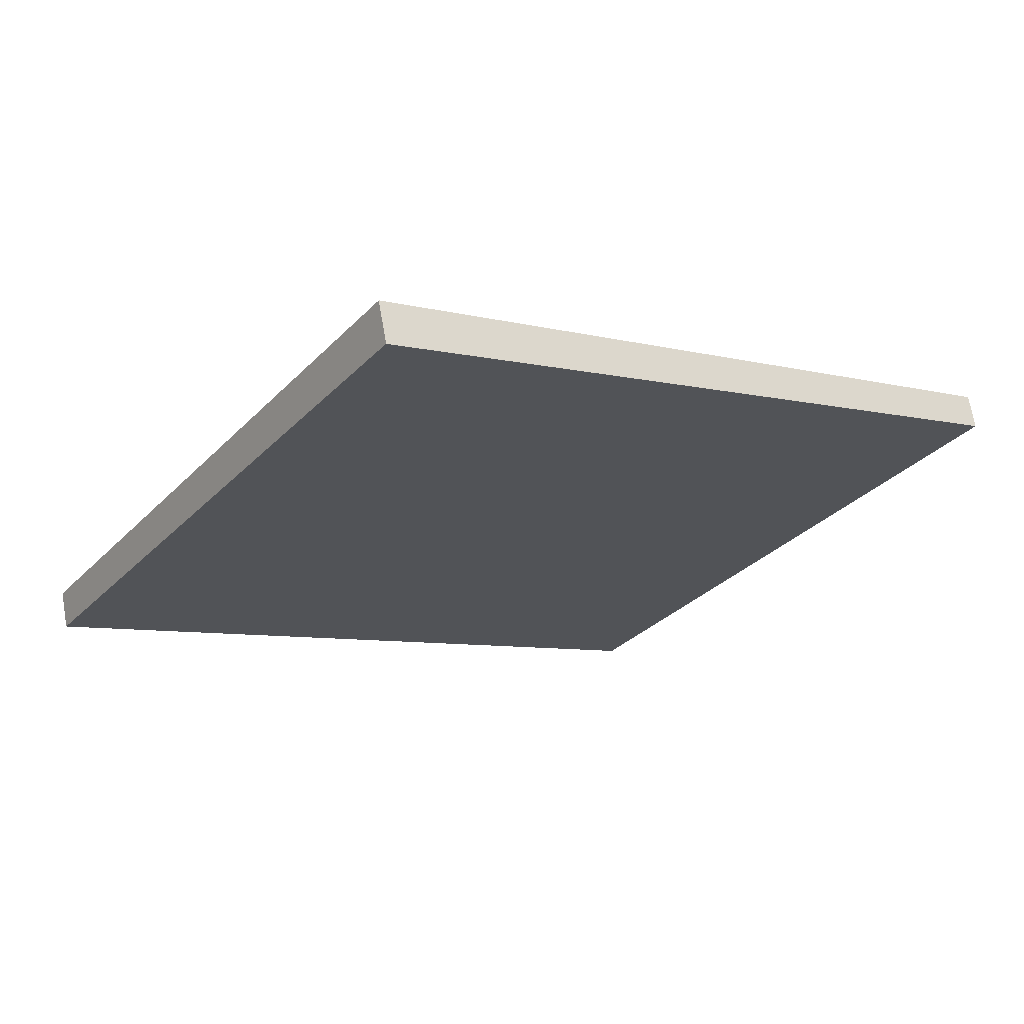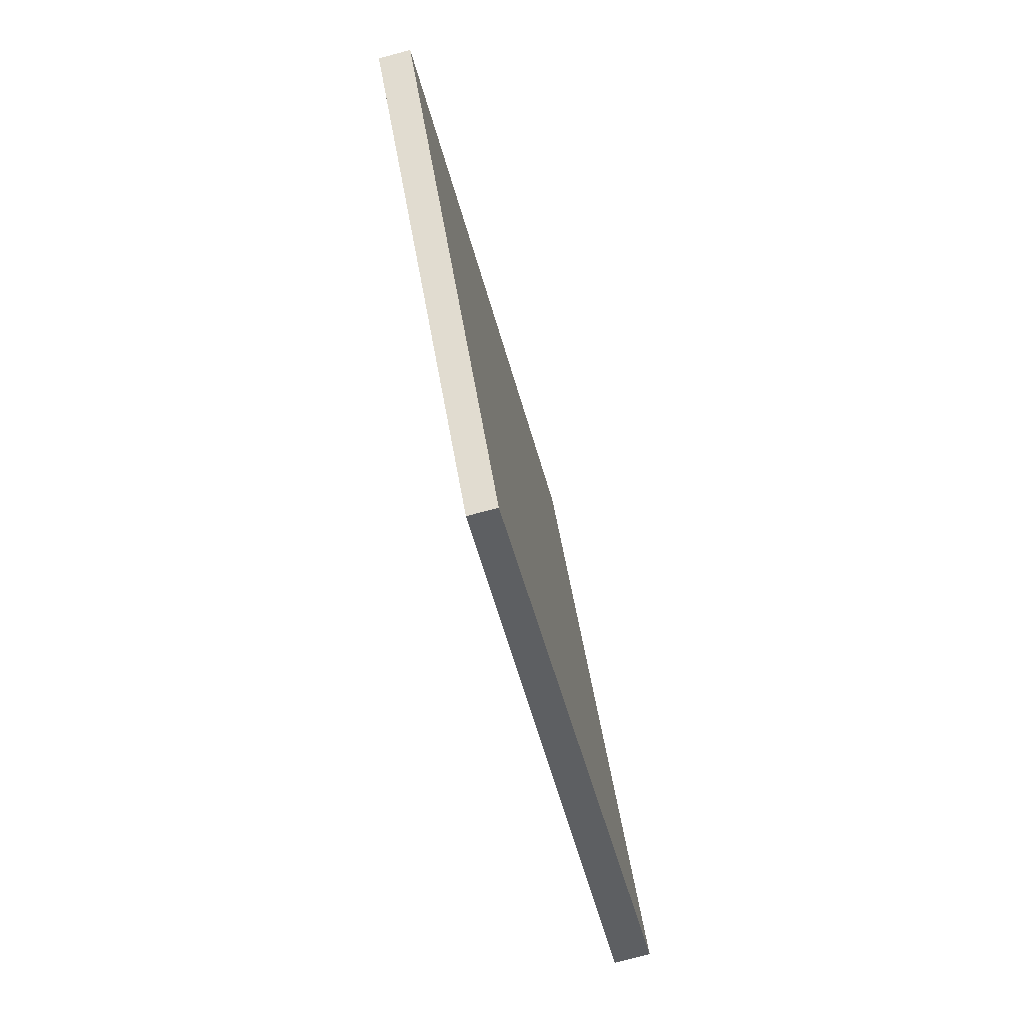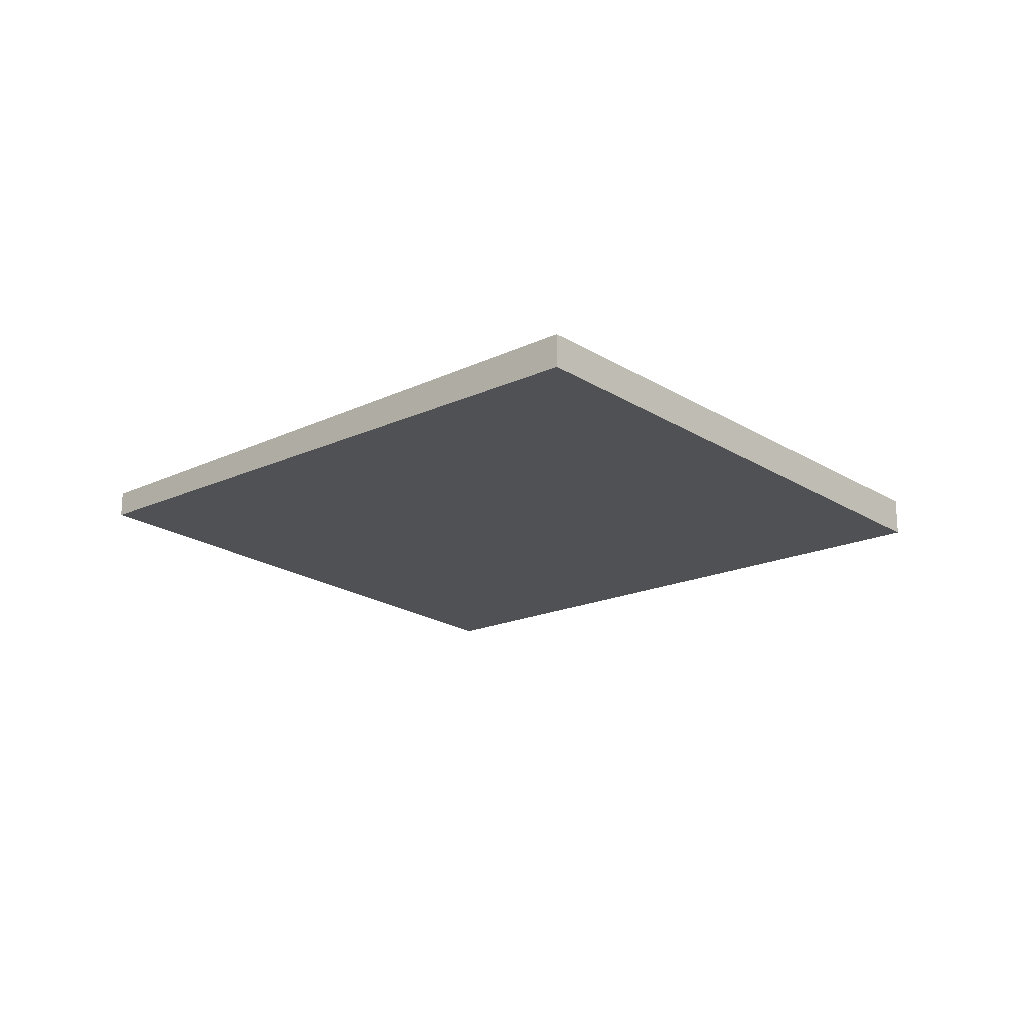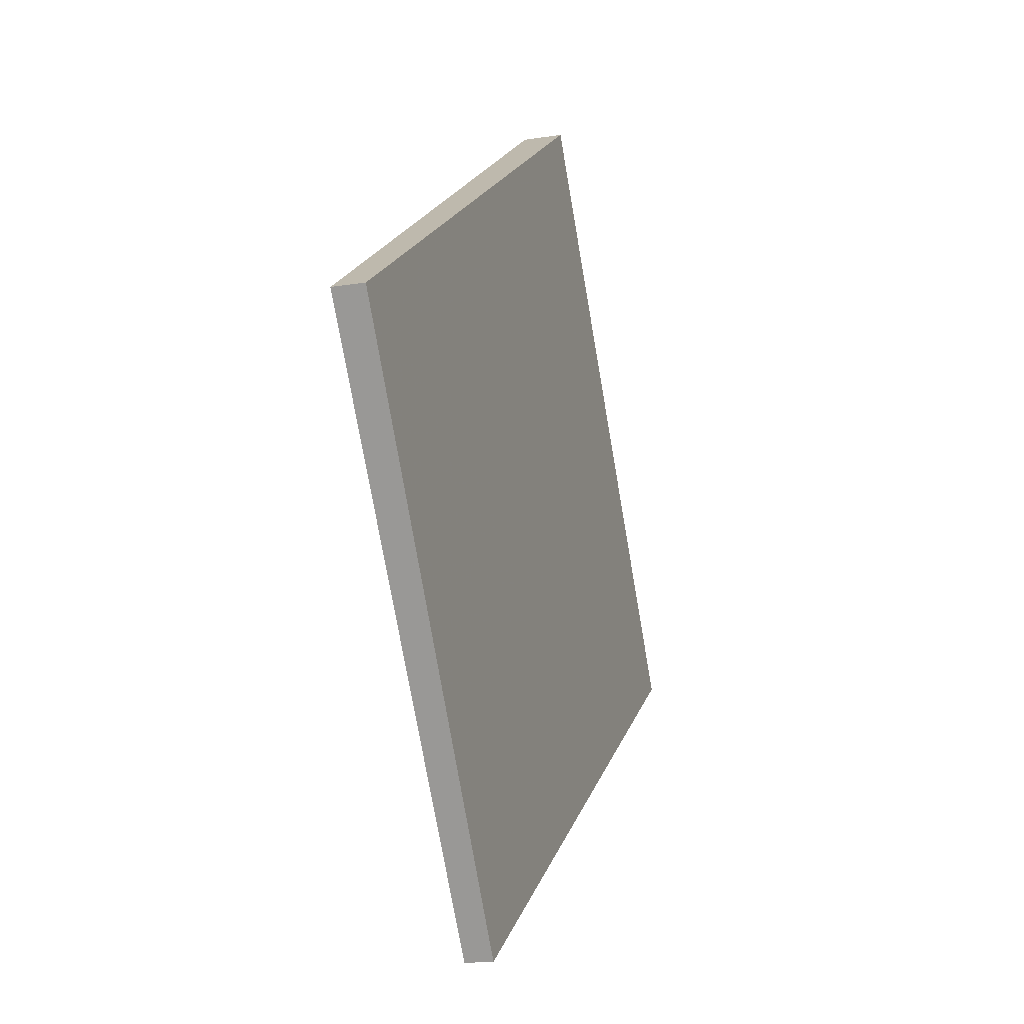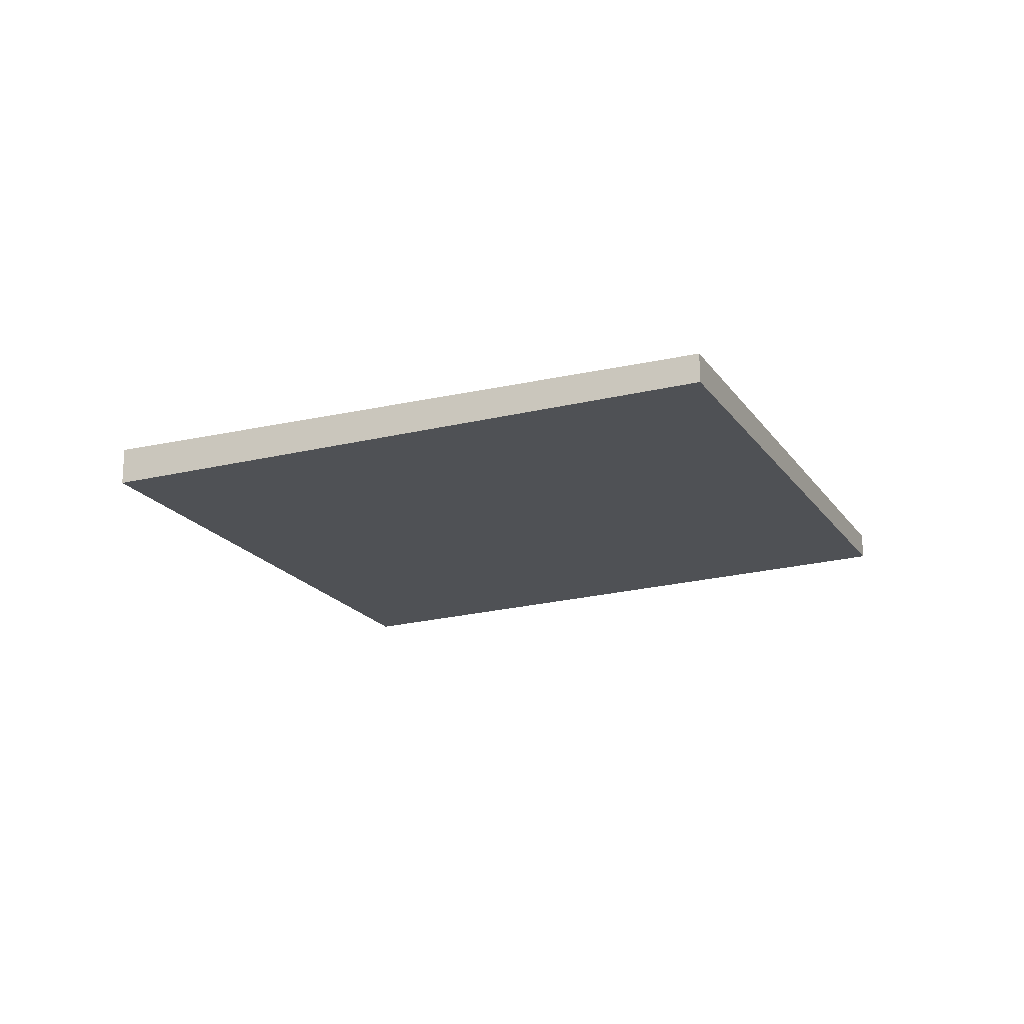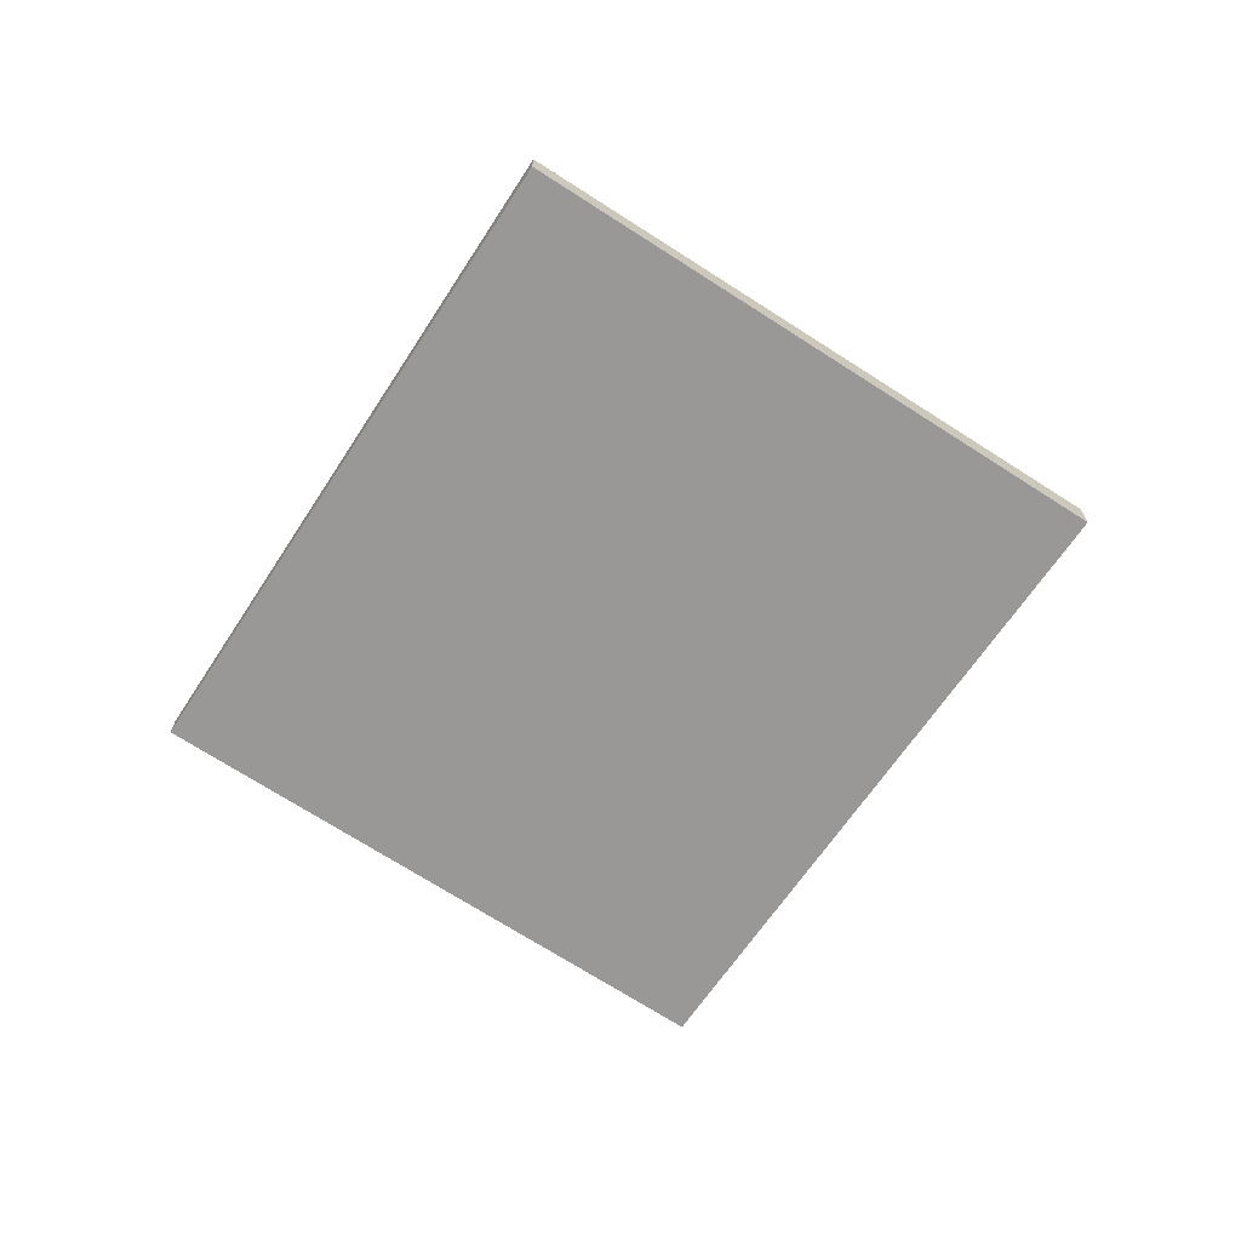
<metadata>
{"format":"obj","ext":"obj","renderer":"f3d","projection":"perspective","resolution":1024,"background":"white","views":[{"elev":67.8,"azim":170.4,"up":"+Y"},{"elev":-76.0,"azim":-75.0,"up":"+Y"},{"elev":-20.2,"azim":74.6,"up":"+Z"},{"elev":-17.2,"azim":-72.1,"up":"+Y"},{"elev":-19.9,"azim":-122.3,"up":"+Z"},{"elev":-69.0,"azim":90.3,"up":"+Z"}]}
</metadata>
<code>
v -2222 -1104 -0.1505
v -2220 -1106 -0.1342
v -2223 -1107 -0.1023
v -2224 -1105 -0.118
v -2220 -1106 -0.1342
v -2222 -1104 -0.1505
v -2222 -1104 0
v -2220 -1106 0
v -2223 -1107 -0.1023
v -2220 -1106 -0.1342
v -2220 -1106 0
v -2223 -1107 1.388e-17
v -2224 -1105 -0.118
v -2223 -1107 -0.1023
v -2223 -1107 1.388e-17
v -2224 -1105 1.388e-17
v -2222 -1104 -0.1505
v -2224 -1105 -0.118
v -2224 -1105 1.388e-17
v -2222 -1104 0
v -2222 -1104 0
v -2220 -1106 0
v -2223 -1107 0
v -2224 -1105 0
f 2 3 4 1
f 6 7 8 5
f 10 11 12 9
f 14 15 16 13
f 18 19 20 17
f 22 23 24 21

</code>
